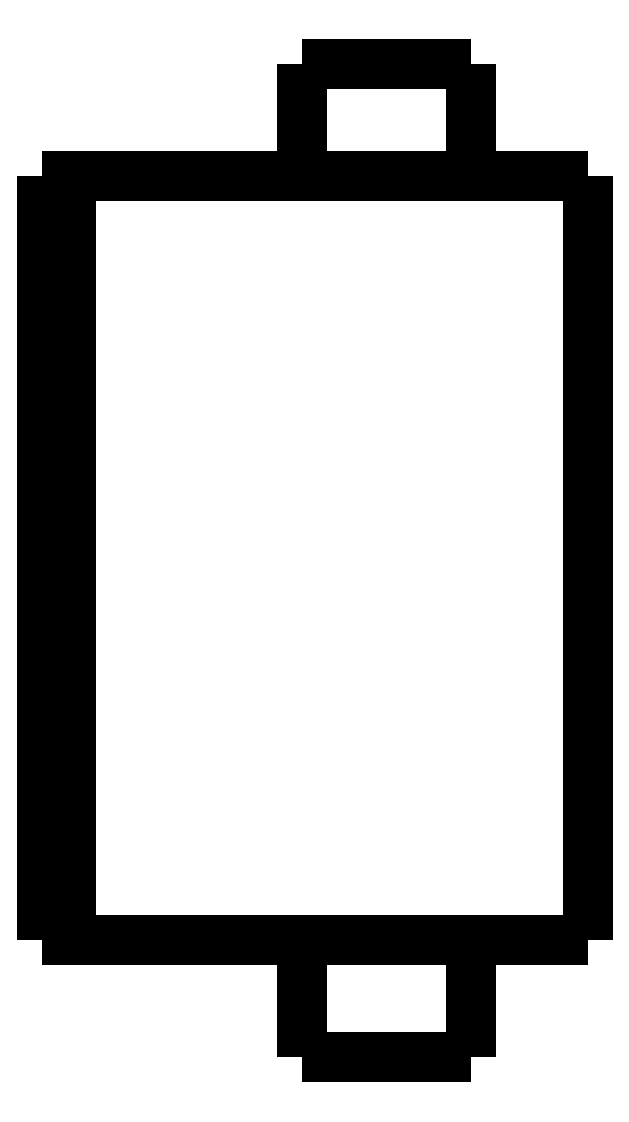
<metadata>
{"format":"dxf","ext":"dxf","renderer":"ezdxf+matplotlib","layout":"modelspace","background":"white","min_lineweight":24,"dpi":150}
</metadata>
<code>
0
SECTION
2
ENTITIES
0
LWPOLYLINE
8
0
90
51
70
0
10
0
20
30.7
10
0
20
30.17
10
0
20
29.64
10
0
20
29.1
10
0
20
28.57
10
0
20
28.04
10
0
20
27.51
10
0
20
26.98
10
0
20
26.44
10
0
20
25.91
10
0
20
25.38
10
0
20
24.85
10
0
20
24.32
10
0
20
23.78
10
0
20
23.25
10
0
20
22.72
10
0
20
22.19
10
0
20
21.66
10
0
20
21.12
10
0
20
20.59
10
0
20
20.06
10
0
20
19.53
10
0
20
19
10
0
20
18.46
10
0
20
17.93
10
0
20
17.4
10
0
20
16.87
10
0
20
16.34
10
0
20
15.8
10
0
20
15.27
10
0
20
14.74
10
0
20
14.21
10
0
20
13.68
10
0
20
13.14
10
0
20
12.61
10
0
20
12.08
10
0
20
11.55
10
0
20
11.02
10
0
20
10.48
10
0
20
9.952
10
0
20
9.42
10
0
20
8.888
10
0
20
8.356
10
0
20
7.824
10
0
20
7.292
10
0
20
6.76
10
0
20
6.228
10
0
20
5.696
10
0
20
5.164
10
0
20
4.632
10
0
20
4.1
0
LWPOLYLINE
8
0
90
51
70
0
10
-9.95
20
4.1
10
-9.95
20
4.018
10
-9.95
20
3.936
10
-9.95
20
3.854
10
-9.95
20
3.772
10
-9.95
20
3.69
10
-9.95
20
3.608
10
-9.95
20
3.526
10
-9.95
20
3.444
10
-9.95
20
3.362
10
-9.95
20
3.28
10
-9.95
20
3.198
10
-9.95
20
3.116
10
-9.95
20
3.034
10
-9.95
20
2.952
10
-9.95
20
2.87
10
-9.95
20
2.788
10
-9.95
20
2.706
10
-9.95
20
2.624
10
-9.95
20
2.542
10
-9.95
20
2.46
10
-9.95
20
2.378
10
-9.95
20
2.296
10
-9.95
20
2.214
10
-9.95
20
2.132
10
-9.95
20
2.05
10
-9.95
20
1.968
10
-9.95
20
1.886
10
-9.95
20
1.804
10
-9.95
20
1.722
10
-9.95
20
1.64
10
-9.95
20
1.558
10
-9.95
20
1.476
10
-9.95
20
1.394
10
-9.95
20
1.312
10
-9.95
20
1.23
10
-9.95
20
1.148
10
-9.95
20
1.066
10
-9.95
20
0.984
10
-9.95
20
0.902
10
-9.95
20
0.82
10
-9.95
20
0.738
10
-9.95
20
0.656
10
-9.95
20
0.574
10
-9.95
20
0.492
10
-9.95
20
0.41
10
-9.95
20
0.328
10
-9.95
20
0.246
10
-9.95
20
0.164
10
-9.95
20
0.082
10
-9.95
20
0
0
LWPOLYLINE
8
0
90
51
70
0
10
-4.05
20
4.1
10
-4.05
20
4.018
10
-4.05
20
3.936
10
-4.05
20
3.854
10
-4.05
20
3.772
10
-4.05
20
3.69
10
-4.05
20
3.608
10
-4.05
20
3.526
10
-4.05
20
3.444
10
-4.05
20
3.362
10
-4.05
20
3.28
10
-4.05
20
3.198
10
-4.05
20
3.116
10
-4.05
20
3.034
10
-4.05
20
2.952
10
-4.05
20
2.87
10
-4.05
20
2.788
10
-4.05
20
2.706
10
-4.05
20
2.624
10
-4.05
20
2.542
10
-4.05
20
2.46
10
-4.05
20
2.378
10
-4.05
20
2.296
10
-4.05
20
2.214
10
-4.05
20
2.132
10
-4.05
20
2.05
10
-4.05
20
1.968
10
-4.05
20
1.886
10
-4.05
20
1.804
10
-4.05
20
1.722
10
-4.05
20
1.64
10
-4.05
20
1.558
10
-4.05
20
1.476
10
-4.05
20
1.394
10
-4.05
20
1.312
10
-4.05
20
1.23
10
-4.05
20
1.148
10
-4.05
20
1.066
10
-4.05
20
0.984
10
-4.05
20
0.902
10
-4.05
20
0.82
10
-4.05
20
0.738
10
-4.05
20
0.656
10
-4.05
20
0.574
10
-4.05
20
0.492
10
-4.05
20
0.41
10
-4.05
20
0.328
10
-4.05
20
0.246
10
-4.05
20
0.164
10
-4.05
20
0.082
10
-4.05
20
0
0
LWPOLYLINE
8
0
90
51
70
0
10
-9.95
20
34.6
10
-9.95
20
34.52
10
-9.95
20
34.44
10
-9.95
20
34.37
10
-9.95
20
34.29
10
-9.95
20
34.21
10
-9.95
20
34.13
10
-9.95
20
34.05
10
-9.95
20
33.98
10
-9.95
20
33.9
10
-9.95
20
33.82
10
-9.95
20
33.74
10
-9.95
20
33.66
10
-9.95
20
33.59
10
-9.95
20
33.51
10
-9.95
20
33.43
10
-9.95
20
33.35
10
-9.95
20
33.27
10
-9.95
20
33.2
10
-9.95
20
33.12
10
-9.95
20
33.04
10
-9.95
20
32.96
10
-9.95
20
32.88
10
-9.95
20
32.81
10
-9.95
20
32.73
10
-9.95
20
32.65
10
-9.95
20
32.57
10
-9.95
20
32.49
10
-9.95
20
32.42
10
-9.95
20
32.34
10
-9.95
20
32.26
10
-9.95
20
32.18
10
-9.95
20
32.1
10
-9.95
20
32.03
10
-9.95
20
31.95
10
-9.95
20
31.87
10
-9.95
20
31.79
10
-9.95
20
31.71
10
-9.95
20
31.64
10
-9.95
20
31.56
10
-9.95
20
31.48
10
-9.95
20
31.4
10
-9.95
20
31.32
10
-9.95
20
31.25
10
-9.95
20
31.17
10
-9.95
20
31.09
10
-9.95
20
31.01
10
-9.95
20
30.93
10
-9.95
20
30.86
10
-9.95
20
30.78
10
-9.95
20
30.7
0
LWPOLYLINE
8
0
90
51
70
0
10
-4.05
20
34.6
10
-4.05
20
34.52
10
-4.05
20
34.44
10
-4.05
20
34.37
10
-4.05
20
34.29
10
-4.05
20
34.21
10
-4.05
20
34.13
10
-4.05
20
34.05
10
-4.05
20
33.98
10
-4.05
20
33.9
10
-4.05
20
33.82
10
-4.05
20
33.74
10
-4.05
20
33.66
10
-4.05
20
33.59
10
-4.05
20
33.51
10
-4.05
20
33.43
10
-4.05
20
33.35
10
-4.05
20
33.27
10
-4.05
20
33.2
10
-4.05
20
33.12
10
-4.05
20
33.04
10
-4.05
20
32.96
10
-4.05
20
32.88
10
-4.05
20
32.81
10
-4.05
20
32.73
10
-4.05
20
32.65
10
-4.05
20
32.57
10
-4.05
20
32.49
10
-4.05
20
32.42
10
-4.05
20
32.34
10
-4.05
20
32.26
10
-4.05
20
32.18
10
-4.05
20
32.1
10
-4.05
20
32.03
10
-4.05
20
31.95
10
-4.05
20
31.87
10
-4.05
20
31.79
10
-4.05
20
31.71
10
-4.05
20
31.64
10
-4.05
20
31.56
10
-4.05
20
31.48
10
-4.05
20
31.4
10
-4.05
20
31.32
10
-4.05
20
31.25
10
-4.05
20
31.17
10
-4.05
20
31.09
10
-4.05
20
31.01
10
-4.05
20
30.93
10
-4.05
20
30.86
10
-4.05
20
30.78
10
-4.05
20
30.7
0
LWPOLYLINE
8
0
90
51
70
0
10
-13.45
20
30.7
10
-13.27
20
30.7
10
-13.08
20
30.7
10
-12.9
20
30.7
10
-12.69
20
30.7
10
-12.45
20
30.7
10
-12.2
20
30.7
10
-11.96
20
30.7
10
-11.67
20
30.7
10
-11.37
20
30.7
10
-11.07
20
30.7
10
-10.76
20
30.7
10
-10.42
20
30.7
10
-10.08
20
30.7
10
-9.745
20
30.7
10
-9.385
20
30.7
10
-9.018
20
30.7
10
-8.651
20
30.7
10
-8.281
20
30.7
10
-7.9
20
30.7
10
-7.518
20
30.7
10
-7.137
20
30.7
10
-6.755
20
30.7
10
-6.374
20
30.7
10
-5.993
20
30.7
10
-5.611
20
30.7
10
-5.245
20
30.7
10
-4.878
20
30.7
10
-4.512
20
30.7
10
-4.158
20
30.7
10
-3.82
20
30.7
10
-3.483
20
30.7
10
-3.145
20
30.7
10
-2.844
20
30.7
10
-2.548
20
30.7
10
-2.252
20
30.7
10
-1.971
20
30.7
10
-1.729
20
30.7
10
-1.486
20
30.7
10
-1.243
20
30.7
10
-1.045
20
30.7
10
-0.8651
20
30.7
10
-0.6848
20
30.7
10
-0.5144
20
30.7
10
-0.4034
20
30.7
10
-0.2924
20
30.7
10
-0.1814
20
30.7
10
-0.1124
20
30.7
10
-0.07495
20
30.7
10
-0.03748
20
30.7
10
0
20
30.7
0
LWPOLYLINE
8
0
90
51
70
0
10
-13.45
20
4.1
10
-13.27
20
4.1
10
-13.08
20
4.1
10
-12.9
20
4.1
10
-12.69
20
4.1
10
-12.45
20
4.1
10
-12.2
20
4.1
10
-11.96
20
4.1
10
-11.67
20
4.1
10
-11.37
20
4.1
10
-11.07
20
4.1
10
-10.76
20
4.1
10
-10.42
20
4.1
10
-10.08
20
4.1
10
-9.745
20
4.1
10
-9.385
20
4.1
10
-9.018
20
4.1
10
-8.651
20
4.1
10
-8.281
20
4.1
10
-7.9
20
4.1
10
-7.518
20
4.1
10
-7.137
20
4.1
10
-6.755
20
4.1
10
-6.374
20
4.1
10
-5.993
20
4.1
10
-5.611
20
4.1
10
-5.245
20
4.1
10
-4.878
20
4.1
10
-4.512
20
4.1
10
-4.158
20
4.1
10
-3.82
20
4.1
10
-3.483
20
4.1
10
-3.145
20
4.1
10
-2.844
20
4.1
10
-2.548
20
4.1
10
-2.252
20
4.1
10
-1.971
20
4.1
10
-1.729
20
4.1
10
-1.486
20
4.1
10
-1.243
20
4.1
10
-1.045
20
4.1
10
-0.8651
20
4.1
10
-0.6848
20
4.1
10
-0.5144
20
4.1
10
-0.4034
20
4.1
10
-0.2924
20
4.1
10
-0.1814
20
4.1
10
-0.1124
20
4.1
10
-0.07495
20
4.1
10
-0.03748
20
4.1
10
0
20
4.1
0
LWPOLYLINE
8
0
90
51
70
0
10
-18
20
30.7
10
-17.95
20
30.7
10
-17.89
20
30.7
10
-17.84
20
30.7
10
-17.78
20
30.7
10
-17.73
20
30.7
10
-17.67
20
30.7
10
-17.62
20
30.7
10
-17.57
20
30.7
10
-17.51
20
30.7
10
-17.46
20
30.7
10
-17.4
20
30.7
10
-17.35
20
30.7
10
-17.3
20
30.7
10
-17.24
20
30.7
10
-17.19
20
30.7
10
-17.13
20
30.7
10
-17.08
20
30.7
10
-17.02
20
30.7
10
-16.97
20
30.7
10
-16.92
20
30.7
10
-16.86
20
30.7
10
-16.81
20
30.7
10
-16.75
20
30.7
10
-16.7
20
30.7
10
-16.65
20
30.7
10
-16.59
20
30.7
10
-16.54
20
30.7
10
-16.48
20
30.7
10
-16.43
20
30.7
10
-16.37
20
30.7
10
-16.32
20
30.7
10
-16.27
20
30.7
10
-16.21
20
30.7
10
-16.16
20
30.7
10
-16.1
20
30.7
10
-16.05
20
30.7
10
-16
20
30.7
10
-15.94
20
30.7
10
-15.89
20
30.7
10
-15.83
20
30.7
10
-15.78
20
30.7
10
-15.72
20
30.7
10
-15.67
20
30.7
10
-15.62
20
30.7
10
-15.56
20
30.7
10
-15.51
20
30.7
10
-15.45
20
30.7
10
-15.4
20
30.7
10
-15.35
20
30.7
10
-15.29
20
30.7
0
LWPOLYLINE
8
0
90
51
70
0
10
-18
20
30.7
10
-18
20
30.17
10
-18
20
29.64
10
-18
20
29.1
10
-18
20
28.57
10
-18
20
28.04
10
-18
20
27.51
10
-18
20
26.98
10
-18
20
26.44
10
-18
20
25.91
10
-18
20
25.38
10
-18
20
24.85
10
-18
20
24.32
10
-18
20
23.78
10
-18
20
23.25
10
-18
20
22.72
10
-18
20
22.19
10
-18
20
21.66
10
-18
20
21.12
10
-18
20
20.59
10
-18
20
20.06
10
-18
20
19.53
10
-18
20
19
10
-18
20
18.46
10
-18
20
17.93
10
-18
20
17.4
10
-18
20
16.87
10
-18
20
16.34
10
-18
20
15.8
10
-18
20
15.27
10
-18
20
14.74
10
-18
20
14.21
10
-18
20
13.68
10
-18
20
13.14
10
-18
20
12.61
10
-18
20
12.08
10
-18
20
11.55
10
-18
20
11.02
10
-18
20
10.48
10
-18
20
9.952
10
-18
20
9.42
10
-18
20
8.888
10
-18
20
8.356
10
-18
20
7.824
10
-18
20
7.292
10
-18
20
6.76
10
-18
20
6.228
10
-18
20
5.696
10
-18
20
5.164
10
-18
20
4.632
10
-18
20
4.1
0
LWPOLYLINE
8
0
90
51
70
0
10
-18
20
4.1
10
-17.95
20
4.1
10
-17.89
20
4.1
10
-17.84
20
4.1
10
-17.78
20
4.1
10
-17.73
20
4.1
10
-17.67
20
4.1
10
-17.62
20
4.1
10
-17.57
20
4.1
10
-17.51
20
4.1
10
-17.46
20
4.1
10
-17.4
20
4.1
10
-17.35
20
4.1
10
-17.3
20
4.1
10
-17.24
20
4.1
10
-17.19
20
4.1
10
-17.13
20
4.1
10
-17.08
20
4.1
10
-17.02
20
4.1
10
-16.97
20
4.1
10
-16.92
20
4.1
10
-16.86
20
4.1
10
-16.81
20
4.1
10
-16.75
20
4.1
10
-16.7
20
4.1
10
-16.65
20
4.1
10
-16.59
20
4.1
10
-16.54
20
4.1
10
-16.48
20
4.1
10
-16.43
20
4.1
10
-16.37
20
4.1
10
-16.32
20
4.1
10
-16.27
20
4.1
10
-16.21
20
4.1
10
-16.16
20
4.1
10
-16.1
20
4.1
10
-16.05
20
4.1
10
-16
20
4.1
10
-15.94
20
4.1
10
-15.89
20
4.1
10
-15.83
20
4.1
10
-15.78
20
4.1
10
-15.72
20
4.1
10
-15.67
20
4.1
10
-15.62
20
4.1
10
-15.56
20
4.1
10
-15.51
20
4.1
10
-15.45
20
4.1
10
-15.4
20
4.1
10
-15.35
20
4.1
10
-15.29
20
4.1
0
LWPOLYLINE
8
0
90
51
70
0
10
-19
20
4.1
10
-19
20
4.632
10
-19
20
5.164
10
-19
20
5.696
10
-19
20
6.228
10
-19
20
6.76
10
-19
20
7.292
10
-19
20
7.824
10
-19
20
8.356
10
-19
20
8.888
10
-19
20
9.42
10
-19
20
9.952
10
-19
20
10.48
10
-19
20
11.02
10
-19
20
11.55
10
-19
20
12.08
10
-19
20
12.61
10
-19
20
13.14
10
-19
20
13.68
10
-19
20
14.21
10
-19
20
14.74
10
-19
20
15.27
10
-19
20
15.8
10
-19
20
16.34
10
-19
20
16.87
10
-19
20
17.4
10
-19
20
17.93
10
-19
20
18.46
10
-19
20
19
10
-19
20
19.53
10
-19
20
20.06
10
-19
20
20.59
10
-19
20
21.12
10
-19
20
21.66
10
-19
20
22.19
10
-19
20
22.72
10
-19
20
23.25
10
-19
20
23.78
10
-19
20
24.32
10
-19
20
24.85
10
-19
20
25.38
10
-19
20
25.91
10
-19
20
26.44
10
-19
20
26.98
10
-19
20
27.51
10
-19
20
28.04
10
-19
20
28.57
10
-19
20
29.1
10
-19
20
29.64
10
-19
20
30.17
10
-19
20
30.7
0
LWPOLYLINE
8
0
90
51
70
0
10
-19
20
30.7
10
-18.98
20
30.7
10
-18.96
20
30.7
10
-18.94
20
30.7
10
-18.92
20
30.7
10
-18.9
20
30.7
10
-18.88
20
30.7
10
-18.86
20
30.7
10
-18.84
20
30.7
10
-18.82
20
30.7
10
-18.8
20
30.7
10
-18.78
20
30.7
10
-18.76
20
30.7
10
-18.74
20
30.7
10
-18.72
20
30.7
10
-18.7
20
30.7
10
-18.68
20
30.7
10
-18.66
20
30.7
10
-18.64
20
30.7
10
-18.62
20
30.7
10
-18.6
20
30.7
10
-18.58
20
30.7
10
-18.56
20
30.7
10
-18.54
20
30.7
10
-18.52
20
30.7
10
-18.5
20
30.7
10
-18.48
20
30.7
10
-18.46
20
30.7
10
-18.44
20
30.7
10
-18.42
20
30.7
10
-18.4
20
30.7
10
-18.38
20
30.7
10
-18.36
20
30.7
10
-18.34
20
30.7
10
-18.32
20
30.7
10
-18.3
20
30.7
10
-18.28
20
30.7
10
-18.26
20
30.7
10
-18.24
20
30.7
10
-18.22
20
30.7
10
-18.2
20
30.7
10
-18.18
20
30.7
10
-18.16
20
30.7
10
-18.14
20
30.7
10
-18.12
20
30.7
10
-18.1
20
30.7
10
-18.08
20
30.7
10
-18.06
20
30.7
10
-18.04
20
30.7
10
-18.02
20
30.7
10
-18
20
30.7
0
LWPOLYLINE
8
0
90
51
70
0
10
-15.29
20
30.7
10
-15.24
20
30.7
10
-15.2
20
30.7
10
-15.15
20
30.7
10
-15.1
20
30.7
10
-15.06
20
30.7
10
-15.01
20
30.7
10
-14.97
20
30.7
10
-14.92
20
30.7
10
-14.87
20
30.7
10
-14.83
20
30.7
10
-14.78
20
30.7
10
-14.74
20
30.7
10
-14.69
20
30.7
10
-14.65
20
30.7
10
-14.6
20
30.7
10
-14.56
20
30.7
10
-14.52
20
30.7
10
-14.47
20
30.7
10
-14.43
20
30.7
10
-14.39
20
30.7
10
-14.35
20
30.7
10
-14.31
20
30.7
10
-14.27
20
30.7
10
-14.23
20
30.7
10
-14.19
20
30.7
10
-14.15
20
30.7
10
-14.11
20
30.7
10
-14.07
20
30.7
10
-14.04
20
30.7
10
-14
20
30.7
10
-13.96
20
30.7
10
-13.93
20
30.7
10
-13.9
20
30.7
10
-13.86
20
30.7
10
-13.83
20
30.7
10
-13.8
20
30.7
10
-13.77
20
30.7
10
-13.74
20
30.7
10
-13.71
20
30.7
10
-13.68
20
30.7
10
-13.65
20
30.7
10
-13.63
20
30.7
10
-13.6
20
30.7
10
-13.58
20
30.7
10
-13.55
20
30.7
10
-13.53
20
30.7
10
-13.51
20
30.7
10
-13.49
20
30.7
10
-13.47
20
30.7
10
-13.45
20
30.7
0
LWPOLYLINE
8
0
90
51
70
0
10
-18
20
4.1
10
-18.02
20
4.1
10
-18.04
20
4.1
10
-18.06
20
4.1
10
-18.08
20
4.1
10
-18.1
20
4.1
10
-18.12
20
4.1
10
-18.14
20
4.1
10
-18.16
20
4.1
10
-18.18
20
4.1
10
-18.2
20
4.1
10
-18.22
20
4.1
10
-18.24
20
4.1
10
-18.26
20
4.1
10
-18.28
20
4.1
10
-18.3
20
4.1
10
-18.32
20
4.1
10
-18.34
20
4.1
10
-18.36
20
4.1
10
-18.38
20
4.1
10
-18.4
20
4.1
10
-18.42
20
4.1
10
-18.44
20
4.1
10
-18.46
20
4.1
10
-18.48
20
4.1
10
-18.5
20
4.1
10
-18.52
20
4.1
10
-18.54
20
4.1
10
-18.56
20
4.1
10
-18.58
20
4.1
10
-18.6
20
4.1
10
-18.62
20
4.1
10
-18.64
20
4.1
10
-18.66
20
4.1
10
-18.68
20
4.1
10
-18.7
20
4.1
10
-18.72
20
4.1
10
-18.74
20
4.1
10
-18.76
20
4.1
10
-18.78
20
4.1
10
-18.8
20
4.1
10
-18.82
20
4.1
10
-18.84
20
4.1
10
-18.86
20
4.1
10
-18.88
20
4.1
10
-18.9
20
4.1
10
-18.92
20
4.1
10
-18.94
20
4.1
10
-18.96
20
4.1
10
-18.98
20
4.1
10
-19
20
4.1
0
LWPOLYLINE
8
0
90
51
70
0
10
-13.45
20
4.1
10
-13.47
20
4.1
10
-13.49
20
4.1
10
-13.51
20
4.1
10
-13.53
20
4.1
10
-13.55
20
4.1
10
-13.58
20
4.1
10
-13.6
20
4.1
10
-13.63
20
4.1
10
-13.65
20
4.1
10
-13.68
20
4.1
10
-13.71
20
4.1
10
-13.74
20
4.1
10
-13.77
20
4.1
10
-13.8
20
4.1
10
-13.83
20
4.1
10
-13.86
20
4.1
10
-13.9
20
4.1
10
-13.93
20
4.1
10
-13.96
20
4.1
10
-14
20
4.1
10
-14.04
20
4.1
10
-14.07
20
4.1
10
-14.11
20
4.1
10
-14.15
20
4.1
10
-14.19
20
4.1
10
-14.23
20
4.1
10
-14.27
20
4.1
10
-14.31
20
4.1
10
-14.35
20
4.1
10
-14.39
20
4.1
10
-14.43
20
4.1
10
-14.47
20
4.1
10
-14.52
20
4.1
10
-14.56
20
4.1
10
-14.6
20
4.1
10
-14.65
20
4.1
10
-14.69
20
4.1
10
-14.74
20
4.1
10
-14.78
20
4.1
10
-14.83
20
4.1
10
-14.87
20
4.1
10
-14.92
20
4.1
10
-14.97
20
4.1
10
-15.01
20
4.1
10
-15.06
20
4.1
10
-15.1
20
4.1
10
-15.15
20
4.1
10
-15.2
20
4.1
10
-15.24
20
4.1
10
-15.29
20
4.1
0
LWPOLYLINE
8
0
90
51
70
0
10
-4.05
20
0
10
-4.055
20
0
10
-4.06
20
0
10
-4.066
20
0
10
-4.075
20
0
10
-4.091
20
0
10
-4.106
20
0
10
-4.122
20
0
10
-4.146
20
0
10
-4.172
20
0
10
-4.197
20
0
10
-4.226
20
0
10
-4.261
20
0
10
-4.297
20
0
10
-4.332
20
0
10
-4.374
20
0
10
-4.419
20
0
10
-4.464
20
0
10
-4.51
20
0
10
-4.563
20
0
10
-4.617
20
0
10
-4.671
20
0
10
-4.729
20
0
10
-4.791
20
0
10
-4.852
20
0
10
-4.914
20
0
10
-4.983
20
0
10
-5.052
20
0
10
-5.121
20
0
10
-5.193
20
0
10
-5.269
20
0
10
-5.344
20
0
10
-5.42
20
0
10
-5.5
20
0
10
-5.581
20
0
10
-5.662
20
0
10
-5.744
20
0
10
-5.83
20
0
10
-5.916
20
0
10
-6.001
20
0
10
-6.089
20
0
10
-6.178
20
0
10
-6.267
20
0
10
-6.357
20
0
10
-6.448
20
0
10
-6.539
20
0
10
-6.631
20
0
10
-6.723
20
0
10
-6.815
20
0
10
-6.908
20
0
10
-7
20
0
0
LWPOLYLINE
8
0
90
51
70
0
10
-7
20
0
10
-7.092
20
0
10
-7.185
20
0
10
-7.277
20
0
10
-7.369
20
0
10
-7.461
20
0
10
-7.552
20
0
10
-7.643
20
0
10
-7.733
20
0
10
-7.822
20
0
10
-7.911
20
0
10
-7.999
20
0
10
-8.084
20
0
10
-8.17
20
0
10
-8.256
20
0
10
-8.338
20
0
10
-8.419
20
0
10
-8.5
20
0
10
-8.58
20
0
10
-8.656
20
0
10
-8.731
20
0
10
-8.807
20
0
10
-8.879
20
0
10
-8.948
20
0
10
-9.017
20
0
10
-9.086
20
0
10
-9.148
20
0
10
-9.209
20
0
10
-9.271
20
0
10
-9.329
20
0
10
-9.383
20
0
10
-9.437
20
0
10
-9.49
20
0
10
-9.536
20
0
10
-9.581
20
0
10
-9.626
20
0
10
-9.668
20
0
10
-9.703
20
0
10
-9.739
20
0
10
-9.774
20
0
10
-9.803
20
0
10
-9.828
20
0
10
-9.854
20
0
10
-9.878
20
0
10
-9.894
20
0
10
-9.909
20
0
10
-9.925
20
0
10
-9.934
20
0
10
-9.94
20
0
10
-9.945
20
0
10
-9.95
20
0
0
LWPOLYLINE
8
0
90
51
70
0
10
-4.05
20
34.6
10
-4.055
20
34.6
10
-4.06
20
34.6
10
-4.066
20
34.6
10
-4.075
20
34.6
10
-4.091
20
34.6
10
-4.106
20
34.6
10
-4.122
20
34.6
10
-4.146
20
34.6
10
-4.172
20
34.6
10
-4.197
20
34.6
10
-4.226
20
34.6
10
-4.261
20
34.6
10
-4.297
20
34.6
10
-4.332
20
34.6
10
-4.374
20
34.6
10
-4.419
20
34.6
10
-4.464
20
34.6
10
-4.51
20
34.6
10
-4.563
20
34.6
10
-4.617
20
34.6
10
-4.671
20
34.6
10
-4.729
20
34.6
10
-4.791
20
34.6
10
-4.852
20
34.6
10
-4.914
20
34.6
10
-4.983
20
34.6
10
-5.052
20
34.6
10
-5.121
20
34.6
10
-5.193
20
34.6
10
-5.269
20
34.6
10
-5.344
20
34.6
10
-5.42
20
34.6
10
-5.5
20
34.6
10
-5.581
20
34.6
10
-5.662
20
34.6
10
-5.744
20
34.6
10
-5.83
20
34.6
10
-5.916
20
34.6
10
-6.001
20
34.6
10
-6.089
20
34.6
10
-6.178
20
34.6
10
-6.267
20
34.6
10
-6.357
20
34.6
10
-6.448
20
34.6
10
-6.539
20
34.6
10
-6.631
20
34.6
10
-6.723
20
34.6
10
-6.815
20
34.6
10
-6.908
20
34.6
10
-7
20
34.6
0
LWPOLYLINE
8
0
90
51
70
0
10
-7
20
34.6
10
-7.092
20
34.6
10
-7.185
20
34.6
10
-7.277
20
34.6
10
-7.369
20
34.6
10
-7.461
20
34.6
10
-7.552
20
34.6
10
-7.643
20
34.6
10
-7.733
20
34.6
10
-7.822
20
34.6
10
-7.911
20
34.6
10
-7.999
20
34.6
10
-8.084
20
34.6
10
-8.17
20
34.6
10
-8.256
20
34.6
10
-8.338
20
34.6
10
-8.419
20
34.6
10
-8.5
20
34.6
10
-8.58
20
34.6
10
-8.656
20
34.6
10
-8.731
20
34.6
10
-8.807
20
34.6
10
-8.879
20
34.6
10
-8.948
20
34.6
10
-9.017
20
34.6
10
-9.086
20
34.6
10
-9.148
20
34.6
10
-9.209
20
34.6
10
-9.271
20
34.6
10
-9.329
20
34.6
10
-9.383
20
34.6
10
-9.437
20
34.6
10
-9.49
20
34.6
10
-9.536
20
34.6
10
-9.581
20
34.6
10
-9.626
20
34.6
10
-9.668
20
34.6
10
-9.703
20
34.6
10
-9.739
20
34.6
10
-9.774
20
34.6
10
-9.803
20
34.6
10
-9.828
20
34.6
10
-9.854
20
34.6
10
-9.878
20
34.6
10
-9.894
20
34.6
10
-9.909
20
34.6
10
-9.925
20
34.6
10
-9.934
20
34.6
10
-9.94
20
34.6
10
-9.945
20
34.6
10
-9.95
20
34.6
0
ENDSEC
0
EOF

</code>
